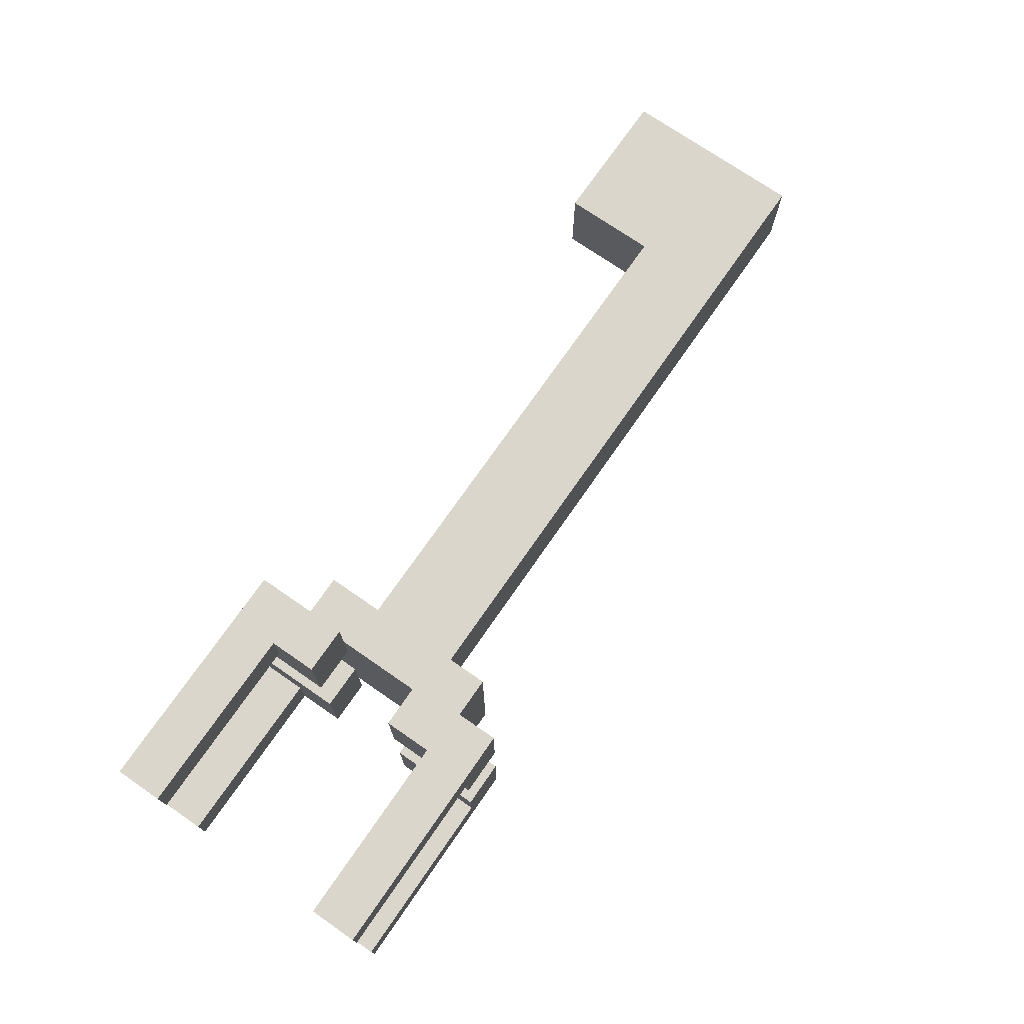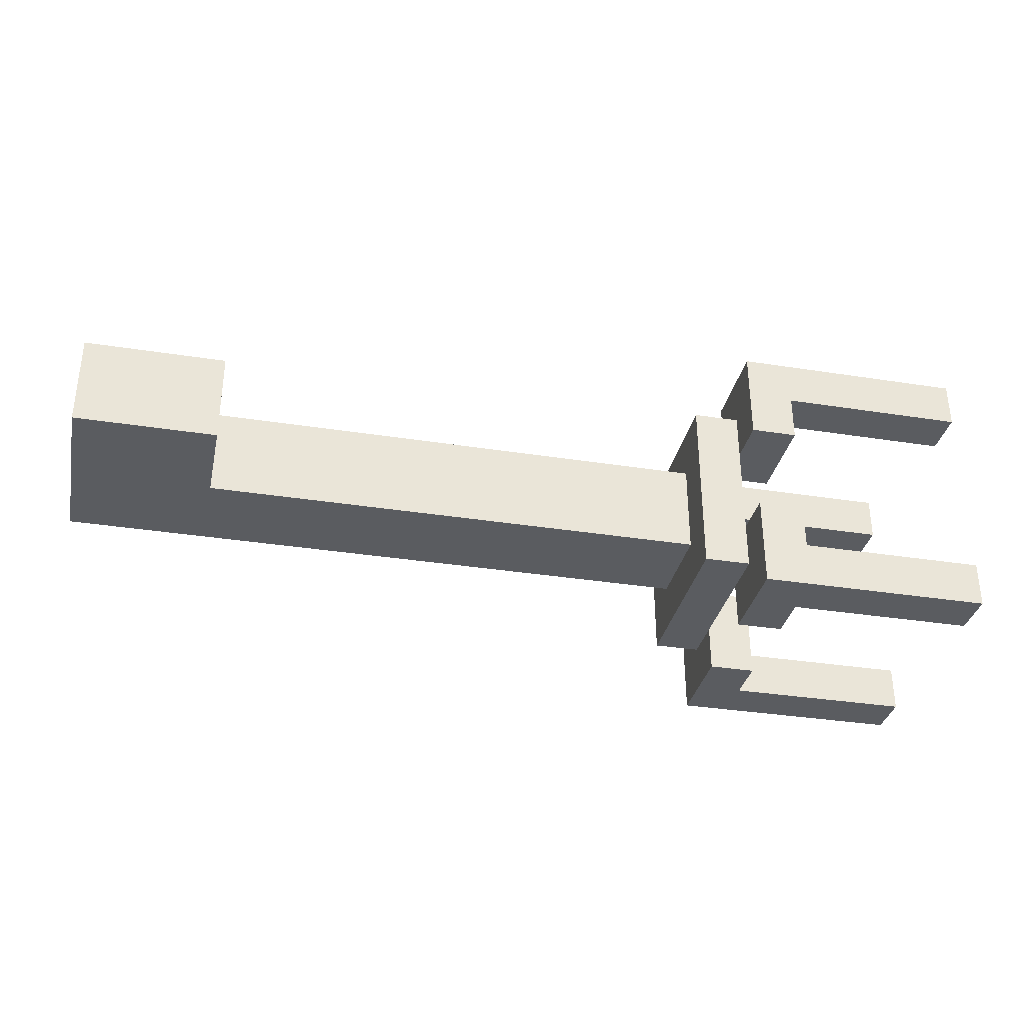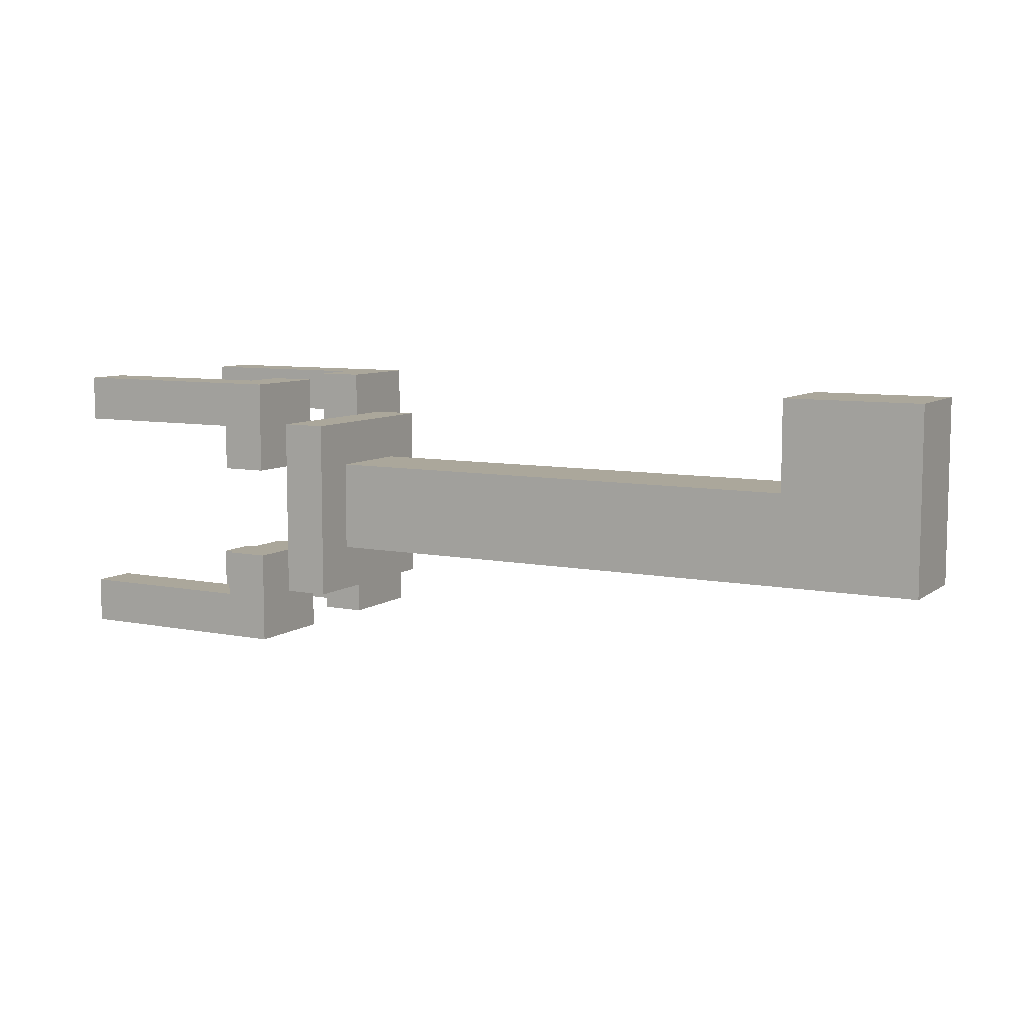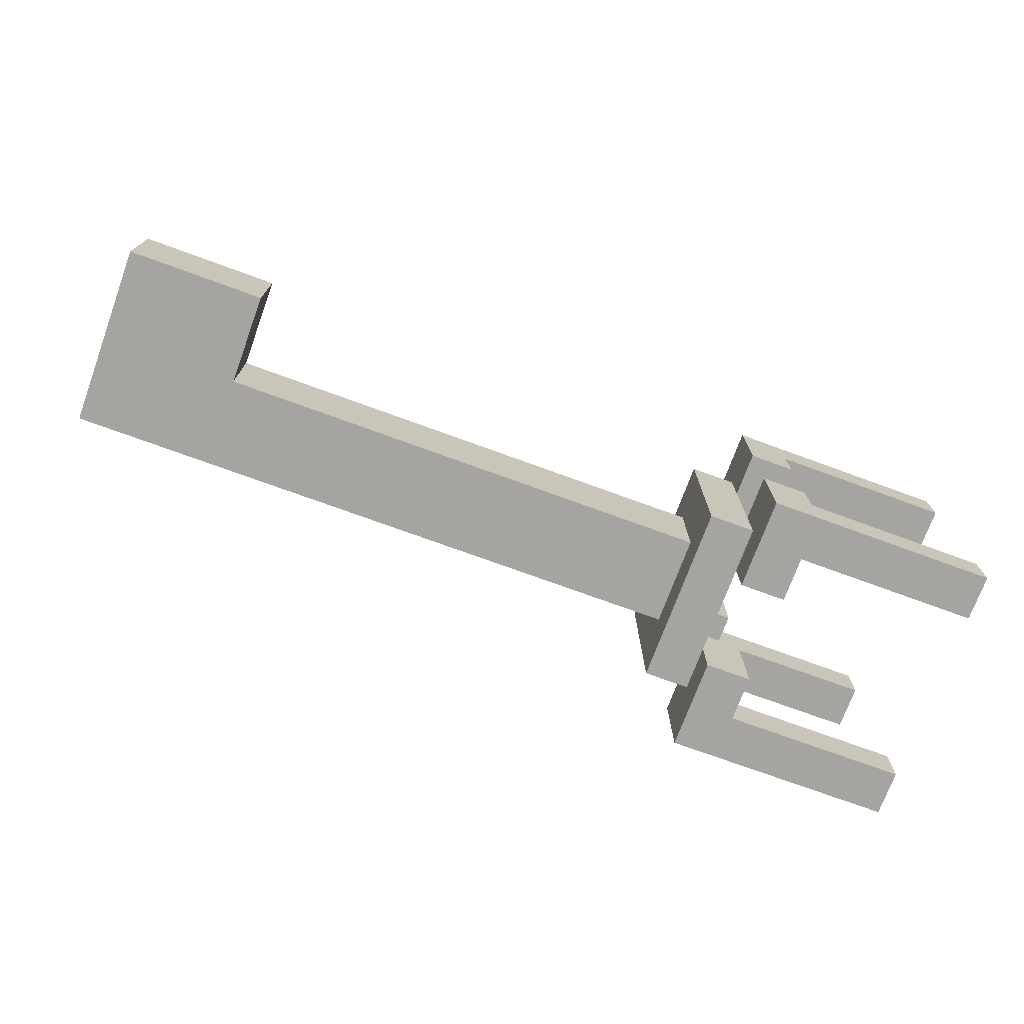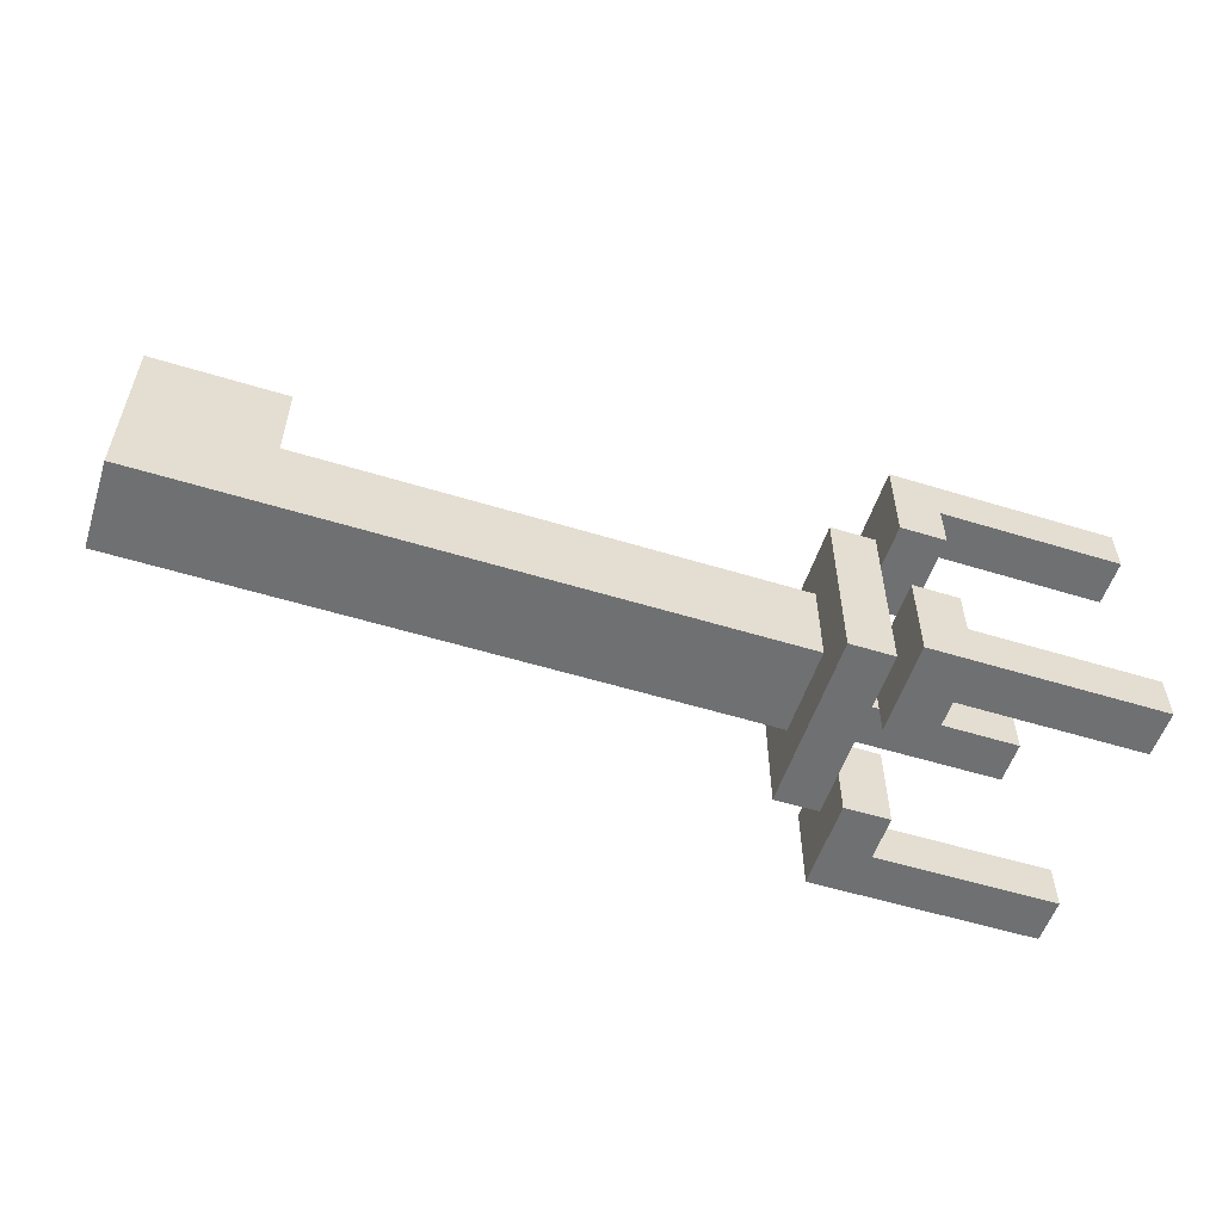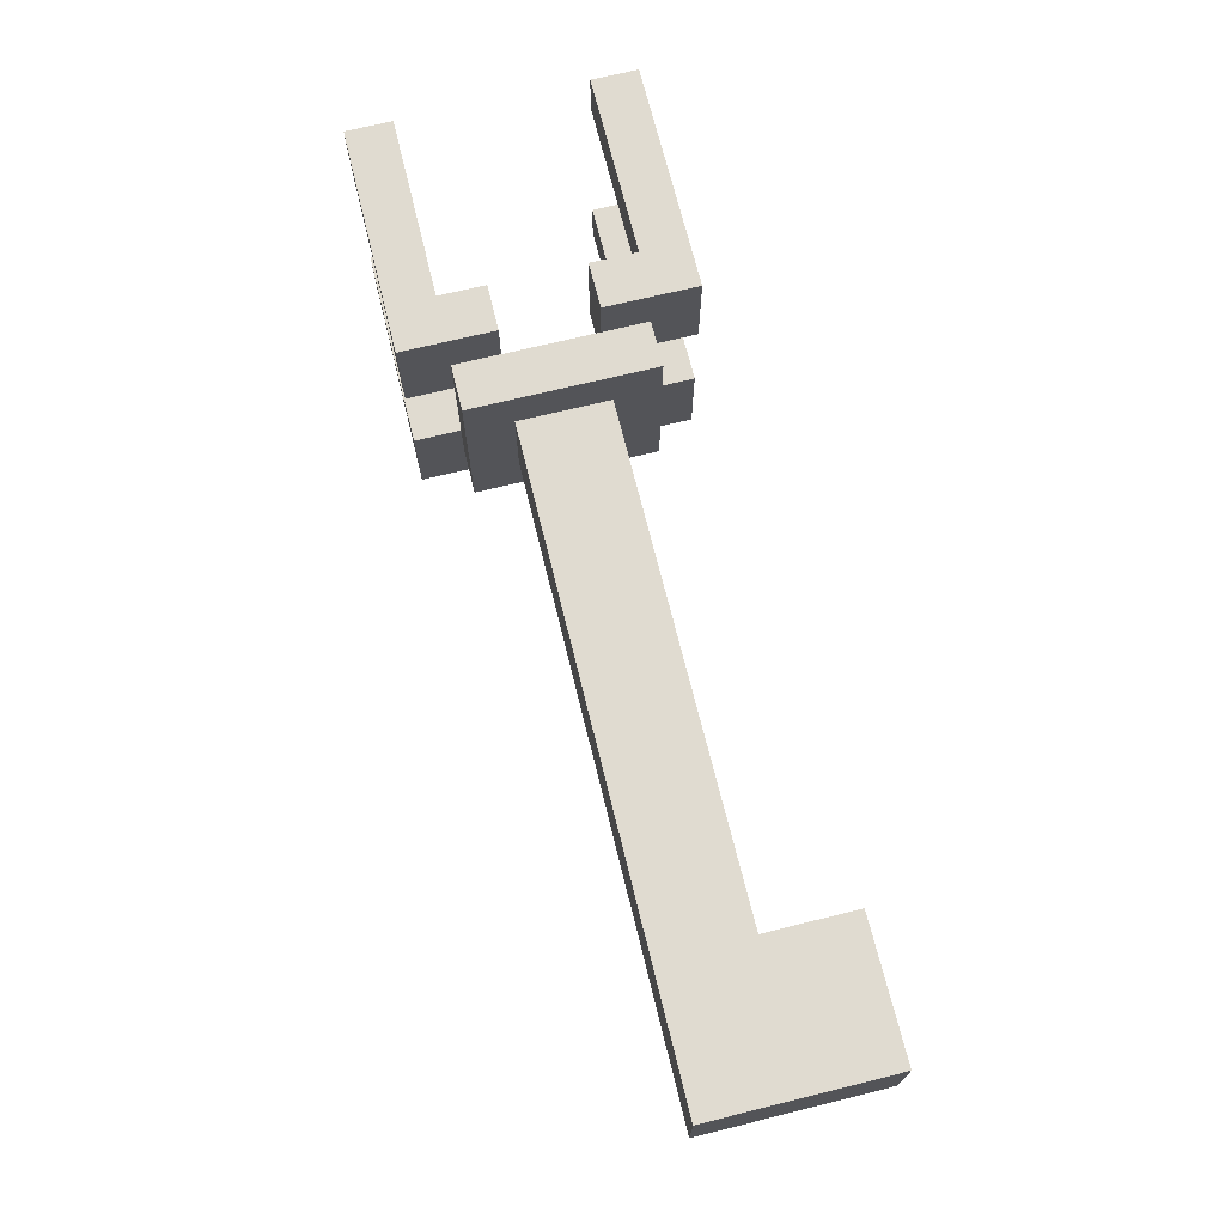
<metadata>
{"format":"obj","ext":"obj","renderer":"f3d","projection":"perspective","resolution":1024,"background":"white","views":[{"elev":73.5,"azim":124.7,"up":"+Y"},{"elev":-33.8,"azim":-12.1,"up":"+Y"},{"elev":8.1,"azim":-151.1,"up":"+Z"},{"elev":-73.4,"azim":-20.1,"up":"+Y"},{"elev":-54.9,"azim":-18.0,"up":"+Z"},{"elev":70.0,"azim":-103.8,"up":"+Y"}]}
</metadata>
<code>
o
v -1 1.5 0.2
v -1 1.5 -0.2
v -1 1.7 0.2
v -1 1.7 -0.2
v 0.4 1.4 0.1
v 0.4 1.4 -0.3
v 0.4 1.5 0
v 0.4 1.5 -0.2
v 0.4 1.7 0
v 0.4 1.7 -0.2
v 0.4 1.8 0.1
v 0.4 1.8 -0.3
v 0.5 1.3 0.2
v 0.5 1.3 0
v 0.5 1.3 -0.2
v 0.5 1.3 -0.4
v 0.5 1.4 0.1
v 0.5 1.4 0
v 0.5 1.4 -0.2
v 0.5 1.4 -0.3
v 0.5 1.5 0.2
v 0.5 1.5 0.1
v 0.5 1.5 -0.3
v 0.5 1.5 -0.4
v 0.5 1.7 0.2
v 0.5 1.7 0.1
v 0.5 1.7 -0.3
v 0.5 1.7 -0.4
v 0.5 1.8 0.1
v 0.5 1.8 0
v 0.5 1.8 -0.2
v 0.5 1.8 -0.3
v 0.5 1.9 0.2
v 0.5 1.9 0
v 0.5 1.9 -0.2
v 0.5 1.9 -0.4
v -0.7 1.5 0.2
v -0.7 1.5 0
v -0.7 1.7 0.2
v -0.7 1.7 0
v 0.5 1.4 0
v 0.5 1.4 -0.2
v 0.5 1.5 0.1
v 0.5 1.5 0
v 0.5 1.5 -0.2
v 0.5 1.5 -0.3
v 0.5 1.7 0.1
v 0.5 1.7 0
v 0.5 1.7 -0.2
v 0.5 1.7 -0.3
v 0.5 1.8 0
v 0.5 1.8 -0.2
v 0.6 1.3 0.1
v 0.6 1.3 0
v 0.6 1.3 -0.2
v 0.6 1.3 -0.3
v 0.6 1.4 0.2
v 0.6 1.4 0.1
v 0.6 1.4 -0.3
v 0.6 1.4 -0.4
v 0.6 1.5 0.2
v 0.6 1.5 0
v 0.6 1.5 -0.2
v 0.6 1.5 -0.4
v 0.6 1.7 0.2
v 0.6 1.7 0
v 0.6 1.7 -0.2
v 0.6 1.7 -0.4
v 0.6 1.8 0.2
v 0.6 1.8 0.1
v 0.6 1.8 -0.3
v 0.6 1.8 -0.4
v 0.6 1.9 0.1
v 0.6 1.9 0
v 0.6 1.9 -0.2
v 0.6 1.9 -0.3
v 1 1.3 0.2
v 1 1.3 0.1
v 1 1.3 -0.3
v 1 1.3 -0.4
v 1 1.4 0.2
v 1 1.4 0.1
v 1 1.4 -0.3
v 1 1.4 -0.4
v 1 1.8 0.2
v 1 1.8 0.1
v 1 1.8 -0.3
v 1 1.8 -0.4
v 1 1.9 0.2
v 1 1.9 0.1
v 1 1.9 -0.3
v 1 1.9 -0.4
v -1 1.5 0.2
v -1 1.7 0.2
v -0.7 1.5 0.2
v -0.7 1.7 0.2
v 0.5 1.3 0.2
v 0.5 1.5 0.2
v 0.5 1.7 0.2
v 0.5 1.9 0.2
v 0.6 1.4 0.2
v 0.6 1.5 0.2
v 0.6 1.7 0.2
v 0.6 1.8 0.2
v 1 1.3 0.2
v 1 1.4 0.2
v 1 1.8 0.2
v 1 1.9 0.2
v 0.4 1.4 0.1
v 0.4 1.8 0.1
v 0.5 1.4 0.1
v 0.5 1.5 0.1
v 0.5 1.7 0.1
v 0.5 1.8 0.1
v -0.7 1.5 0
v -0.7 1.7 0
v 0.4 1.5 0
v 0.4 1.7 0
v 0.5 1.3 -0.2
v 0.5 1.4 -0.2
v 0.5 1.5 -0.2
v 0.5 1.7 -0.2
v 0.5 1.8 -0.2
v 0.5 1.9 -0.2
v 0.6 1.3 -0.2
v 0.6 1.5 -0.2
v 0.6 1.7 -0.2
v 0.6 1.9 -0.2
v 0.6 1.3 -0.3
v 0.6 1.4 -0.3
v 0.6 1.8 -0.3
v 0.6 1.9 -0.3
v 1 1.3 -0.3
v 1 1.4 -0.3
v 1 1.8 -0.3
v 1 1.9 -0.3
v 0.6 1.3 0.1
v 0.6 1.4 0.1
v 0.6 1.8 0.1
v 0.6 1.9 0.1
v 1 1.3 0.1
v 1 1.4 0.1
v 1 1.8 0.1
v 1 1.9 0.1
v 0.5 1.3 0
v 0.5 1.4 0
v 0.5 1.5 0
v 0.5 1.7 0
v 0.5 1.8 0
v 0.5 1.9 0
v 0.6 1.3 0
v 0.6 1.5 0
v 0.6 1.7 0
v 0.6 1.9 0
v -1 1.5 -0.2
v -1 1.7 -0.2
v 0.4 1.5 -0.2
v 0.4 1.7 -0.2
v 0.4 1.4 -0.3
v 0.4 1.8 -0.3
v 0.5 1.4 -0.3
v 0.5 1.5 -0.3
v 0.5 1.7 -0.3
v 0.5 1.8 -0.3
v 0.5 1.3 -0.4
v 0.5 1.5 -0.4
v 0.5 1.7 -0.4
v 0.5 1.9 -0.4
v 0.6 1.4 -0.4
v 0.6 1.5 -0.4
v 0.6 1.7 -0.4
v 0.6 1.8 -0.4
v 1 1.3 -0.4
v 1 1.4 -0.4
v 1 1.8 -0.4
v 1 1.9 -0.4
v 0.5 1.3 0.2
v 1 1.3 0.2
v 0.6 1.3 0.1
v 1 1.3 0.1
v 0.5 1.3 0
v 0.6 1.3 0
v 0.5 1.3 -0.2
v 0.6 1.3 -0.2
v 0.6 1.3 -0.3
v 1 1.3 -0.3
v 0.5 1.3 -0.4
v 1 1.3 -0.4
v 0.4 1.4 0.1
v 0.5 1.4 0.1
v 0.5 1.4 0
v 0.5 1.4 -0.2
v 0.4 1.4 -0.3
v 0.5 1.4 -0.3
v -1 1.5 0.2
v -0.7 1.5 0.2
v -0.7 1.5 0
v 0.4 1.5 0
v -1 1.5 -0.2
v 0.4 1.5 -0.2
v 0.5 1.7 0.2
v 0.6 1.7 0.2
v 0.5 1.7 0.1
v 0.5 1.7 0
v 0.6 1.7 0
v 0.5 1.7 -0.2
v 0.6 1.7 -0.2
v 0.5 1.7 -0.3
v 0.5 1.7 -0.4
v 0.6 1.7 -0.4
v 0.6 1.8 0.2
v 1 1.8 0.2
v 0.6 1.8 0.1
v 1 1.8 0.1
v 0.6 1.8 -0.3
v 1 1.8 -0.3
v 0.6 1.8 -0.4
v 1 1.8 -0.4
v 0.6 1.4 0.2
v 1 1.4 0.2
v 0.6 1.4 0.1
v 1 1.4 0.1
v 0.6 1.4 -0.3
v 1 1.4 -0.3
v 0.6 1.4 -0.4
v 1 1.4 -0.4
v 0.5 1.5 0.2
v 0.6 1.5 0.2
v 0.5 1.5 0.1
v 0.5 1.5 0
v 0.6 1.5 0
v 0.5 1.5 -0.2
v 0.6 1.5 -0.2
v 0.5 1.5 -0.3
v 0.5 1.5 -0.4
v 0.6 1.5 -0.4
v -1 1.7 0.2
v -0.7 1.7 0.2
v -0.7 1.7 0
v 0.4 1.7 0
v -1 1.7 -0.2
v 0.4 1.7 -0.2
v 0.4 1.8 0.1
v 0.5 1.8 0.1
v 0.5 1.8 0
v 0.5 1.8 -0.2
v 0.4 1.8 -0.3
v 0.5 1.8 -0.3
v 0.5 1.9 0.2
v 1 1.9 0.2
v 0.6 1.9 0.1
v 1 1.9 0.1
v 0.5 1.9 0
v 0.6 1.9 0
v 0.5 1.9 -0.2
v 0.6 1.9 -0.2
v 0.6 1.9 -0.3
v 1 1.9 -0.3
v 0.5 1.9 -0.4
v 1 1.9 -0.4
f 3 2 1
f 4 2 3
f 7 6 5
f 8 6 7
f 9 7 5
f 10 6 8
f 11 9 5
f 11 10 9
f 12 6 10
f 12 10 11
f 17 14 13
f 18 14 17
f 19 16 15
f 20 16 19
f 21 17 13
f 22 17 21
f 23 16 20
f 24 16 23
f 29 26 25
f 32 28 27
f 33 30 29
f 33 29 25
f 34 30 33
f 35 32 31
f 36 28 32
f 36 32 35
f 37 38 39
f 39 38 40
f 41 42 44
f 44 42 45
f 43 44 47
f 45 46 47
f 44 45 47
f 47 46 48
f 48 46 49
f 49 46 50
f 48 49 51
f 51 49 52
f 53 54 58
f 55 56 59
f 57 58 61
f 58 54 62
f 61 58 62
f 59 60 63
f 55 59 63
f 63 60 64
f 65 66 69
f 69 66 70
f 67 68 71
f 71 68 72
f 70 66 73
f 73 66 74
f 67 71 75
f 75 71 76
f 77 78 81
f 81 78 82
f 79 80 83
f 83 80 84
f 85 86 89
f 89 86 90
f 87 88 91
f 91 88 92
f 95 94 93
f 96 94 95
f 101 98 97
f 102 98 101
f 103 100 99
f 104 100 103
f 105 101 97
f 106 101 105
f 107 100 104
f 108 100 107
f 111 110 109
f 112 110 111
f 113 110 112
f 114 110 113
f 117 116 115
f 118 116 117
f 125 120 119
f 125 121 120
f 126 121 125
f 127 124 123
f 127 123 122
f 128 124 127
f 133 130 129
f 134 130 133
f 135 132 131
f 136 132 135
f 137 138 141
f 141 138 142
f 139 140 143
f 143 140 144
f 145 146 151
f 146 147 151
f 151 147 152
f 149 150 153
f 148 149 153
f 153 150 154
f 155 156 157
f 157 156 158
f 159 160 161
f 161 160 162
f 162 160 163
f 163 160 164
f 165 166 169
f 169 166 170
f 167 168 171
f 171 168 172
f 165 169 173
f 173 169 174
f 172 168 175
f 175 168 176
f 179 178 177
f 180 178 179
f 181 179 177
f 182 179 181
f 185 184 183
f 187 185 183
f 187 186 185
f 188 186 187
f 191 190 189
f 192 191 189
f 193 192 189
f 194 192 193
f 197 196 195
f 199 197 195
f 199 198 197
f 200 198 199
f 203 202 201
f 204 202 203
f 205 202 204
f 208 207 206
f 209 207 208
f 210 207 209
f 213 212 211
f 214 212 213
f 217 216 215
f 218 216 217
f 219 220 221
f 221 220 222
f 223 224 225
f 225 224 226
f 227 228 229
f 229 228 230
f 230 228 231
f 232 233 234
f 234 233 235
f 235 233 236
f 237 238 239
f 237 239 241
f 239 240 241
f 241 240 242
f 243 244 245
f 243 245 246
f 243 246 247
f 247 246 248
f 249 250 251
f 251 250 252
f 249 251 253
f 253 251 254
f 255 256 257
f 255 257 259
f 257 258 259
f 259 258 260

</code>
